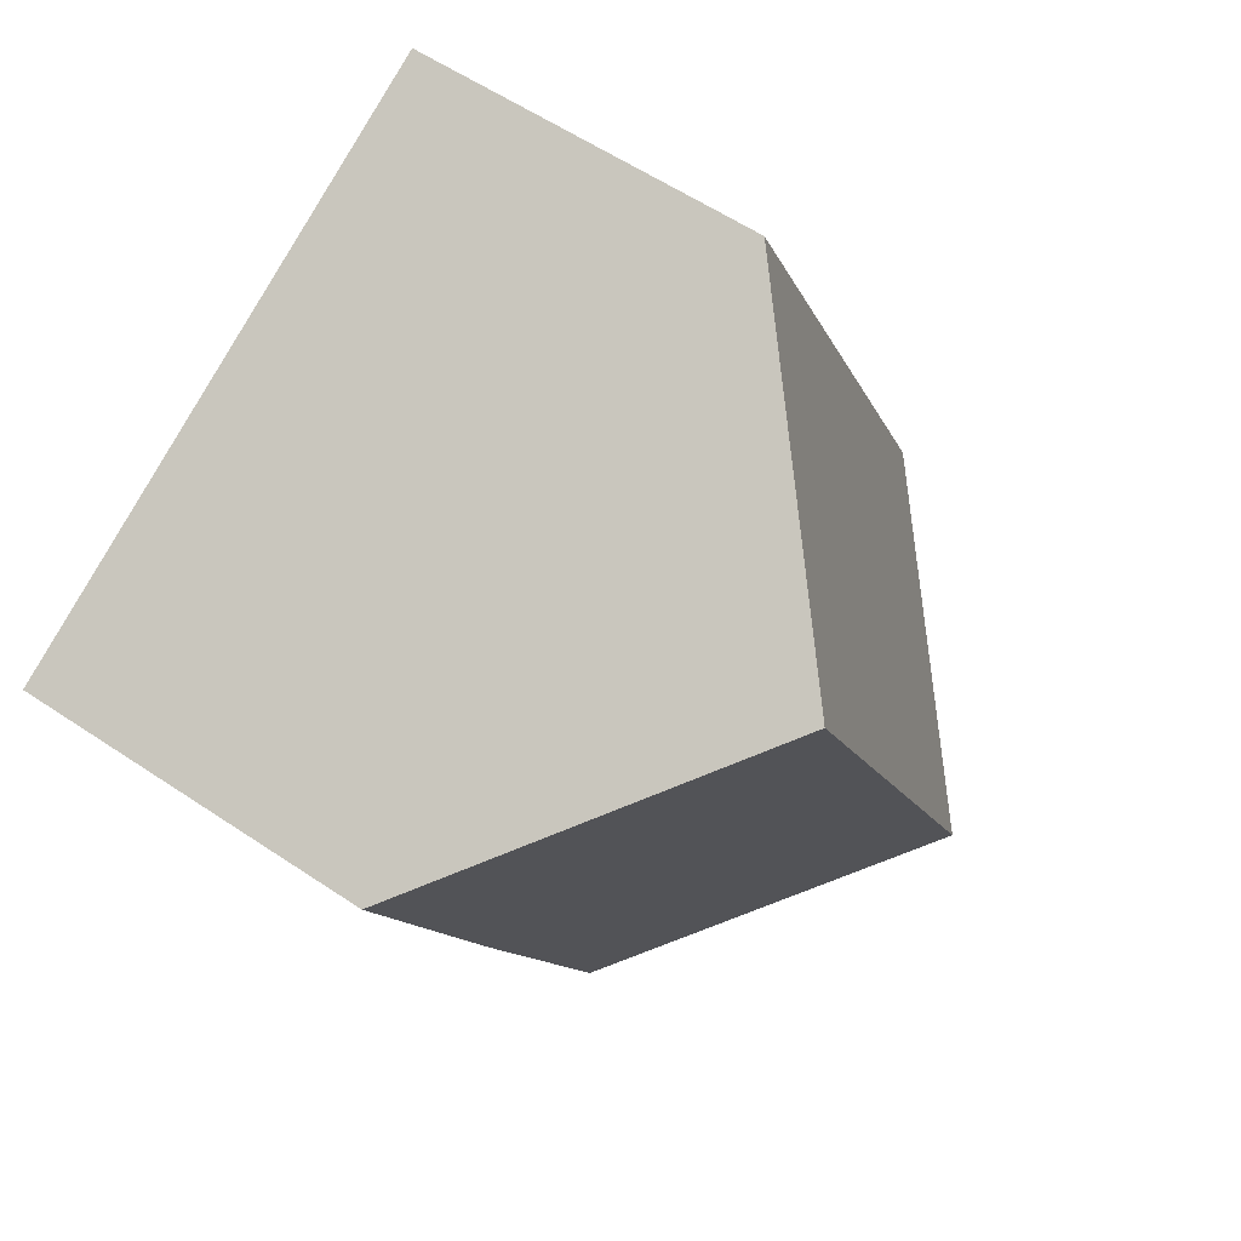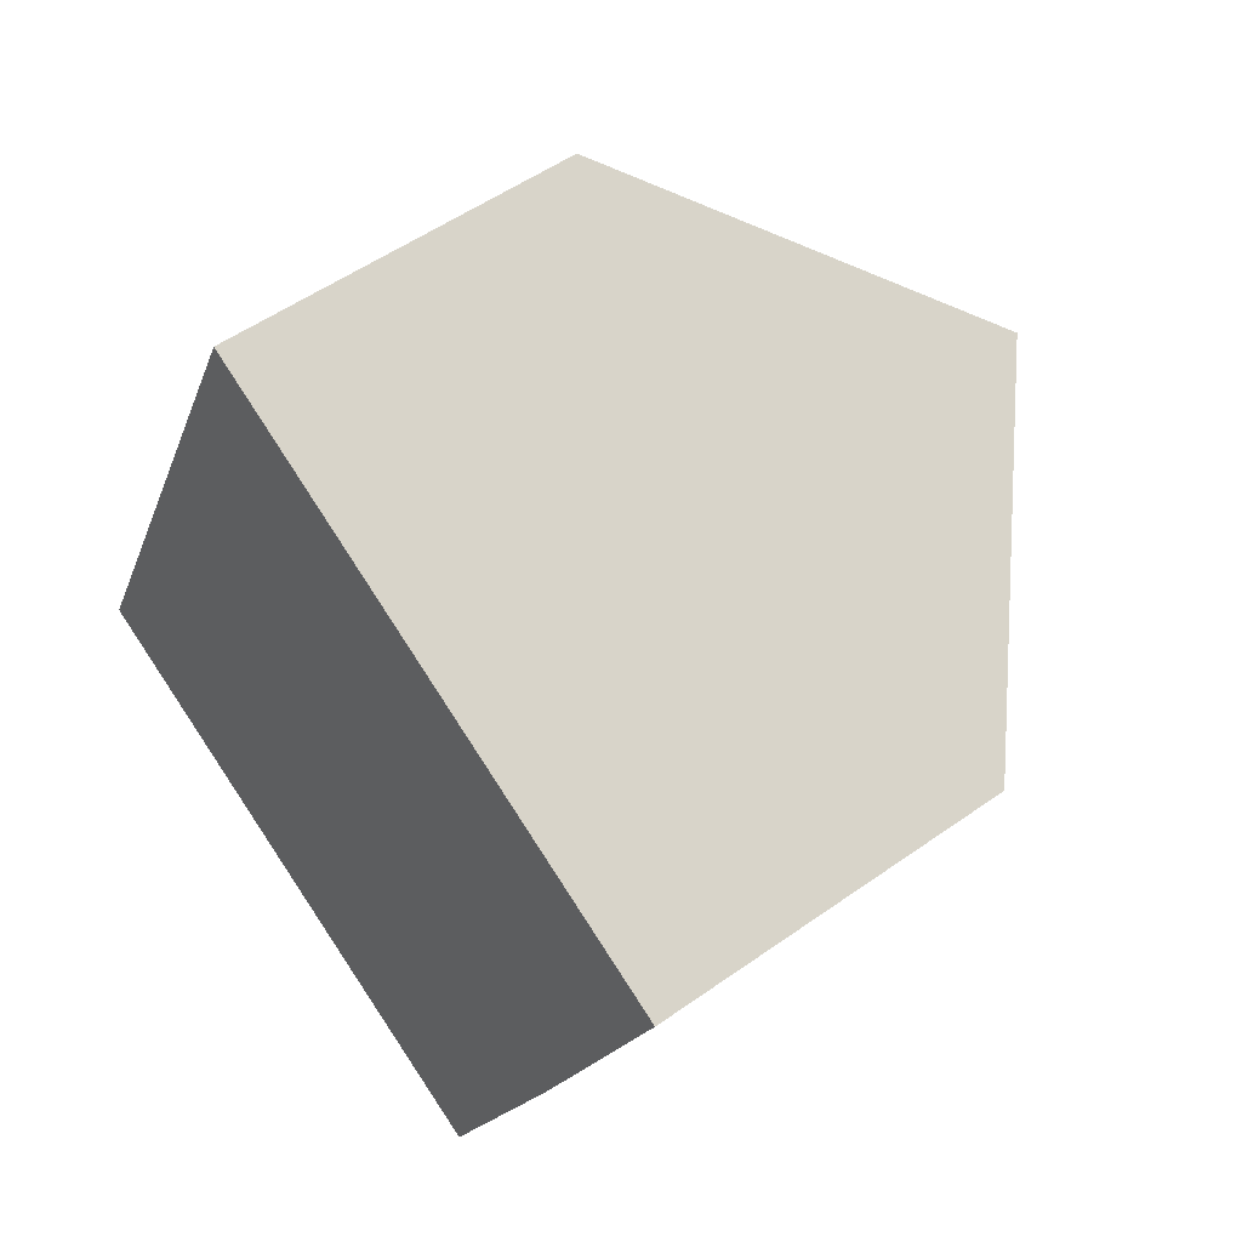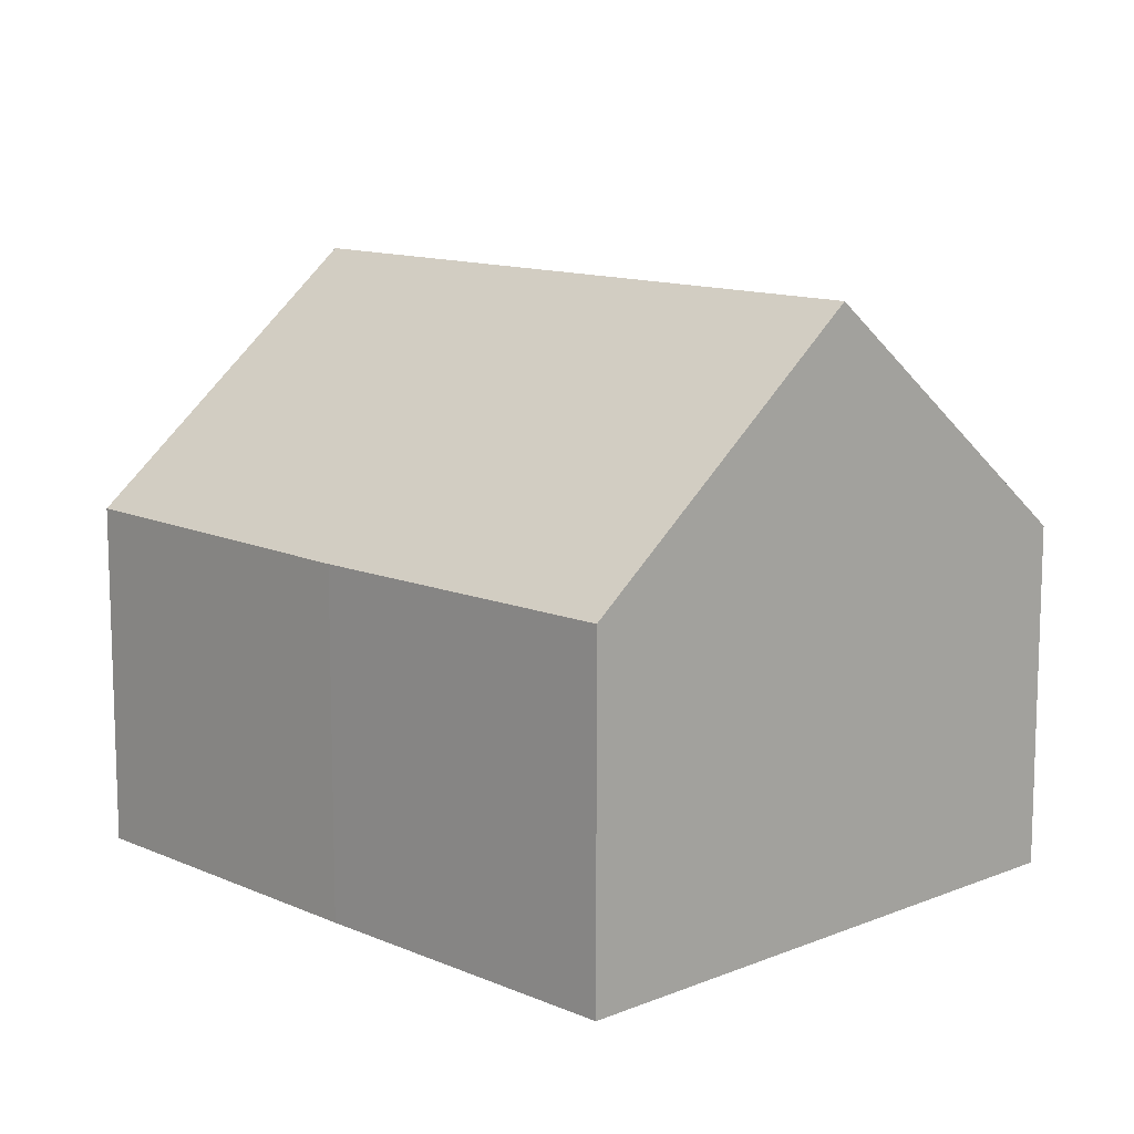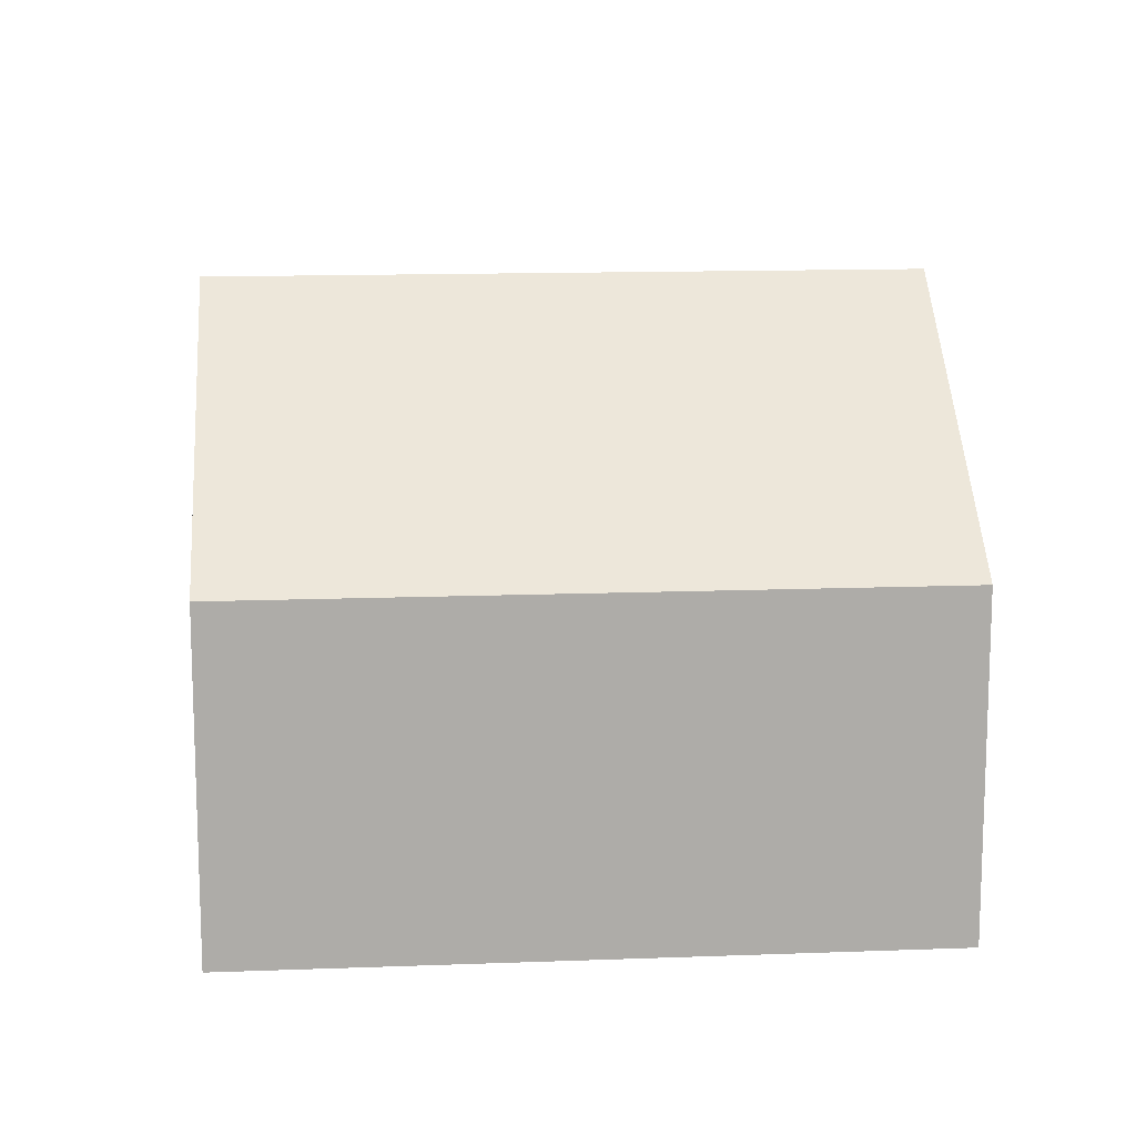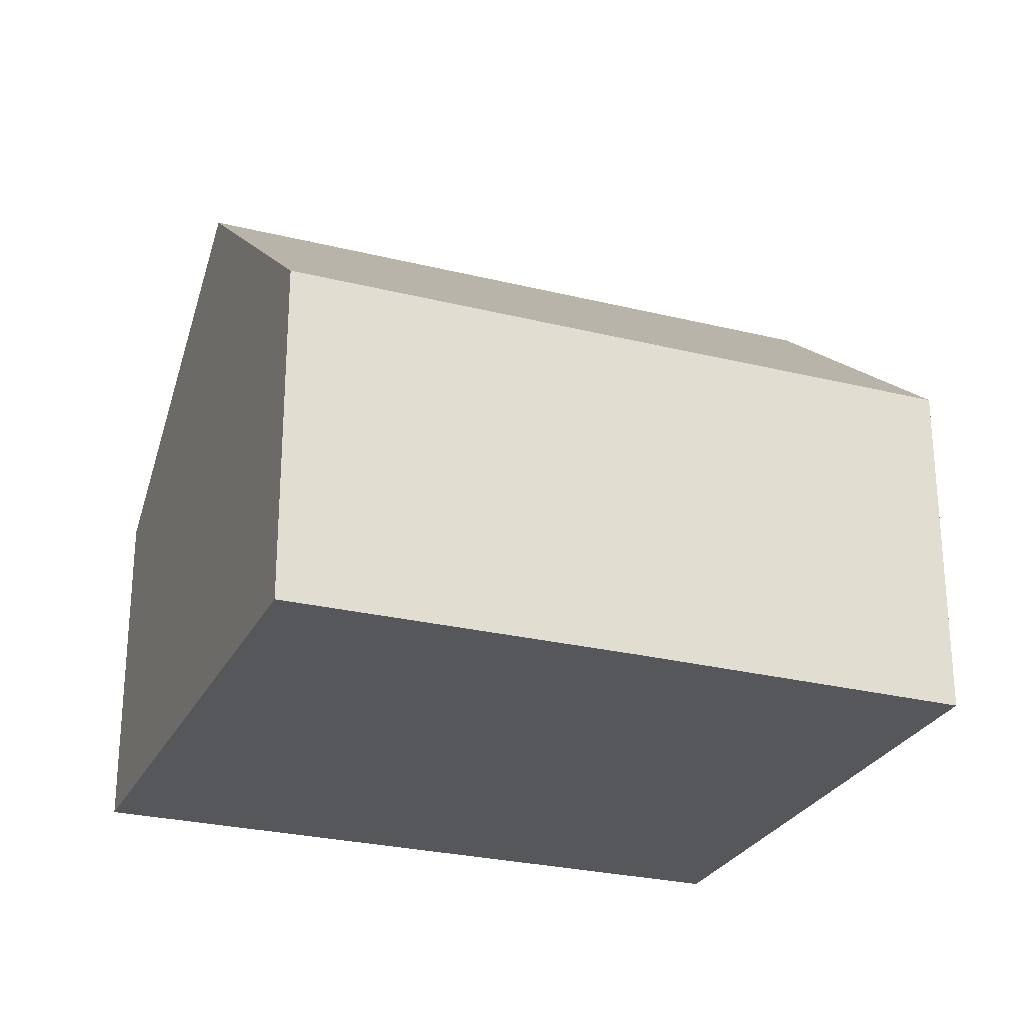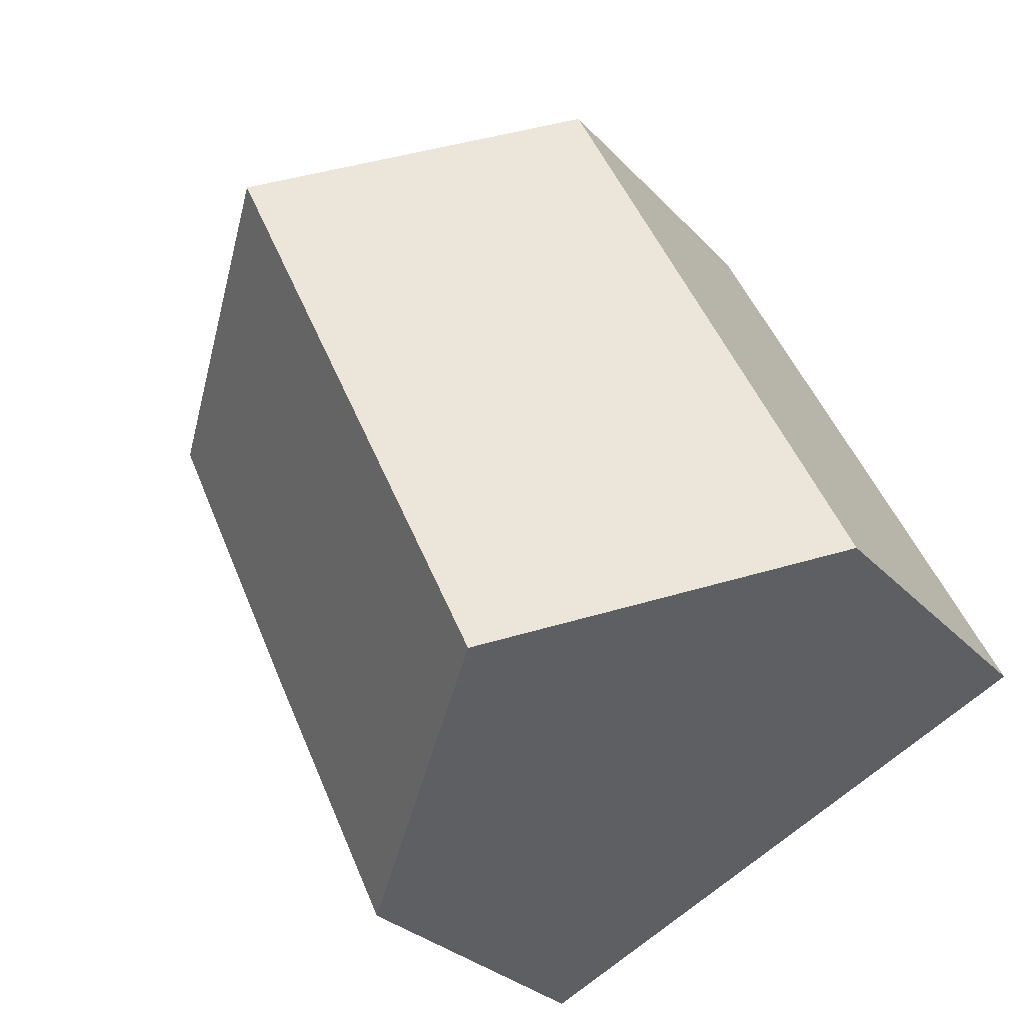
<metadata>
{"format":"obj","ext":"obj","renderer":"f3d","projection":"perspective","resolution":1024,"background":"white","views":[{"elev":58.0,"azim":124.9,"up":"+Z"},{"elev":52.8,"azim":52.6,"up":"+Z"},{"elev":12.1,"azim":161.0,"up":"+Y"},{"elev":13.6,"azim":-69.7,"up":"+Y"},{"elev":-26.6,"azim":93.9,"up":"+Y"},{"elev":-29.0,"azim":-146.4,"up":"+Z"}]}
</metadata>
<code>
v  3.672 7.75 -1.698
v  9.277 4.538 0.716
v  7.315 4.564 -3.382
v  7.623 7.75 6.71
v  11.23 4.568 4.968
v  3.979 4.539 8.468
v  0 4.539 2.779e-16
v  3.979 -5.185e-16 8.468
v  7.623 -4.109e-16 6.71
v  11.23 -3.042e-16 4.968
v  9.277 -4.384e-17 0.716
v  7.315 2.071e-16 -3.382
v  3.672 1.04e-16 -1.698
v  0 0 0
g defaultobject
f 1 2 3
f 2 1 4
f 2 4 5
f 6 1 7
f 1 6 4
f 8 4 6
f 4 8 5
f 5 8 9
f 5 9 10
f 10 2 5
f 2 10 11
f 2 11 3
f 3 11 12
f 12 1 3
f 1 12 7
f 7 12 13
f 7 13 14
f 14 6 7
f 6 14 8
f 9 11 10
f 11 9 8
f 11 8 14
f 11 14 12
f 12 14 13

</code>
